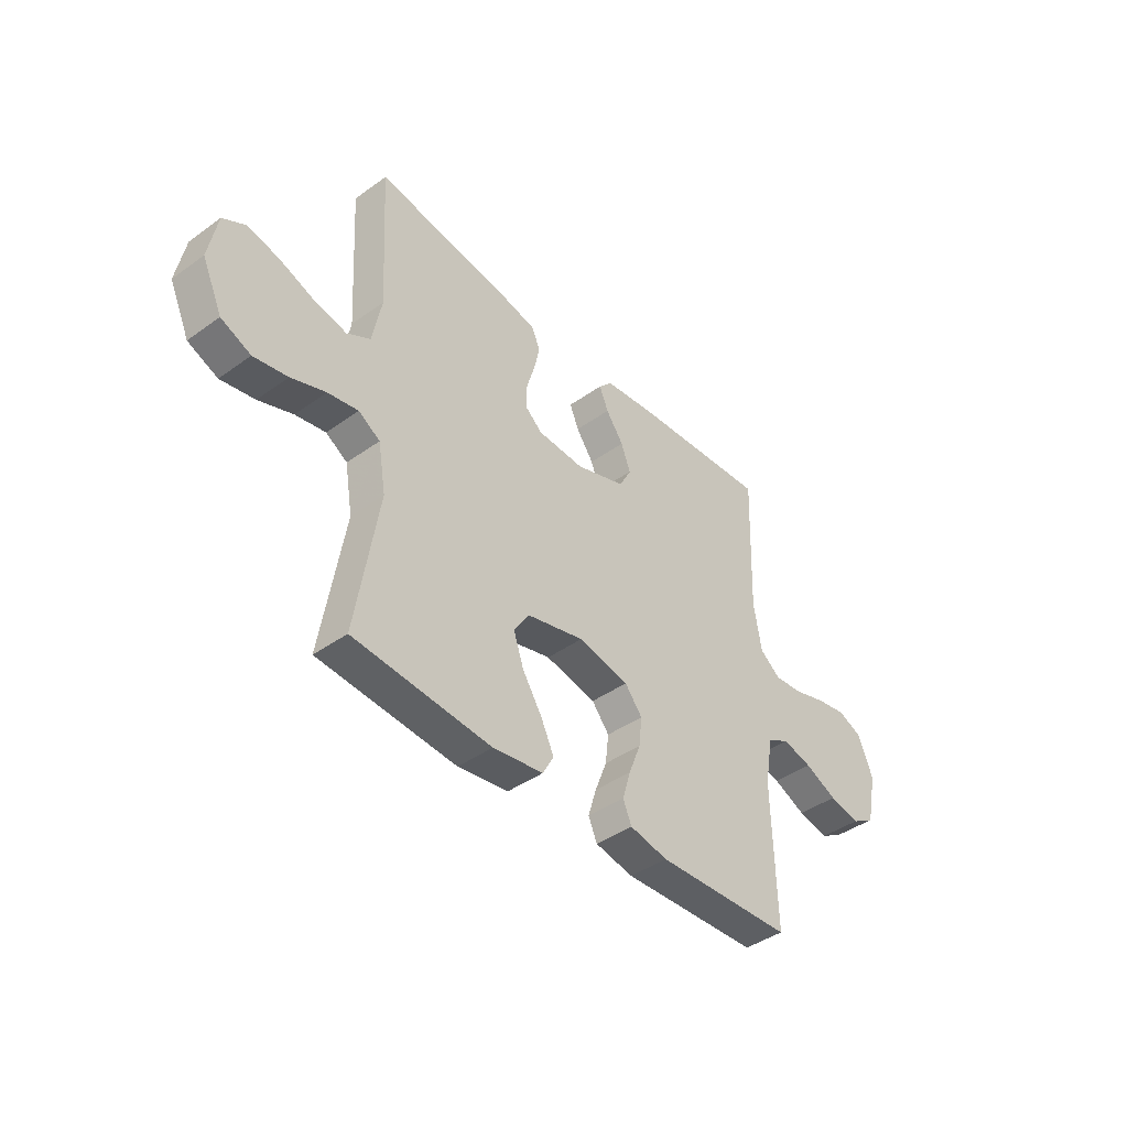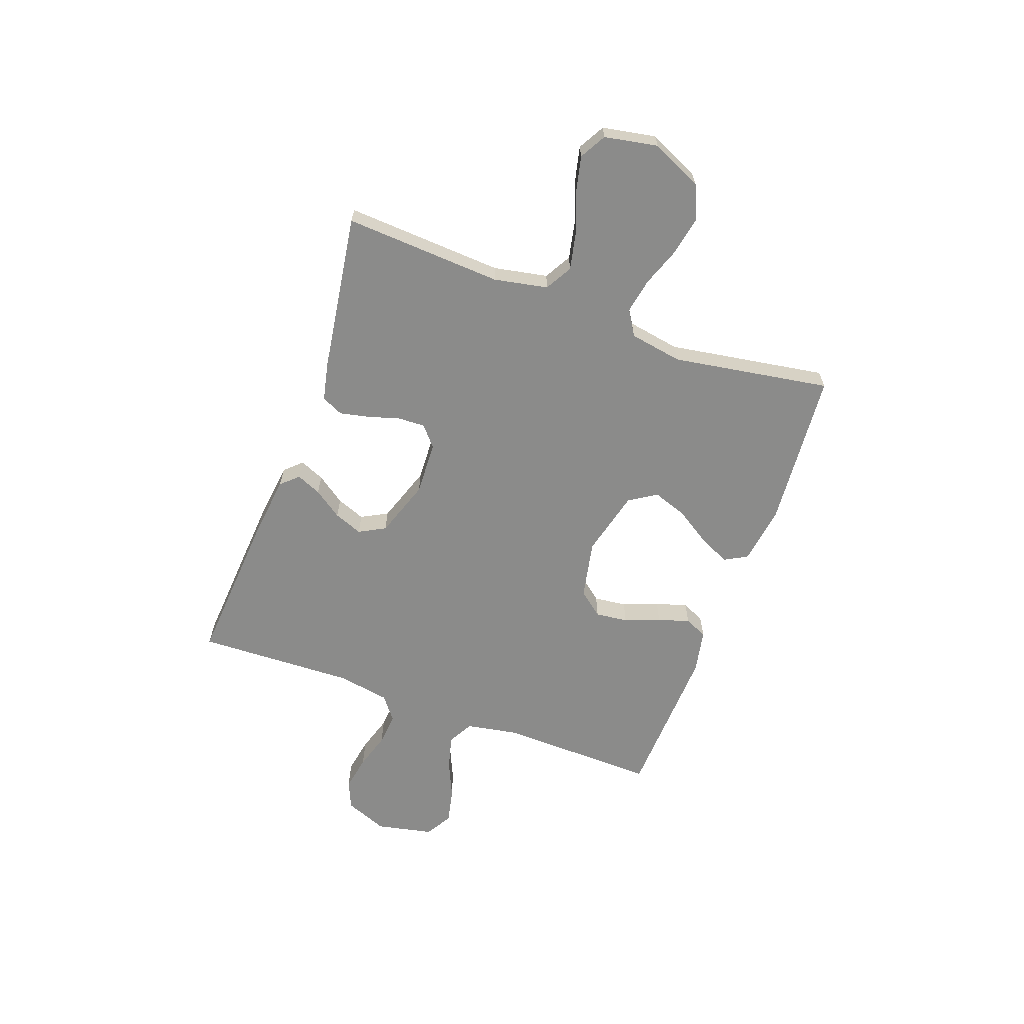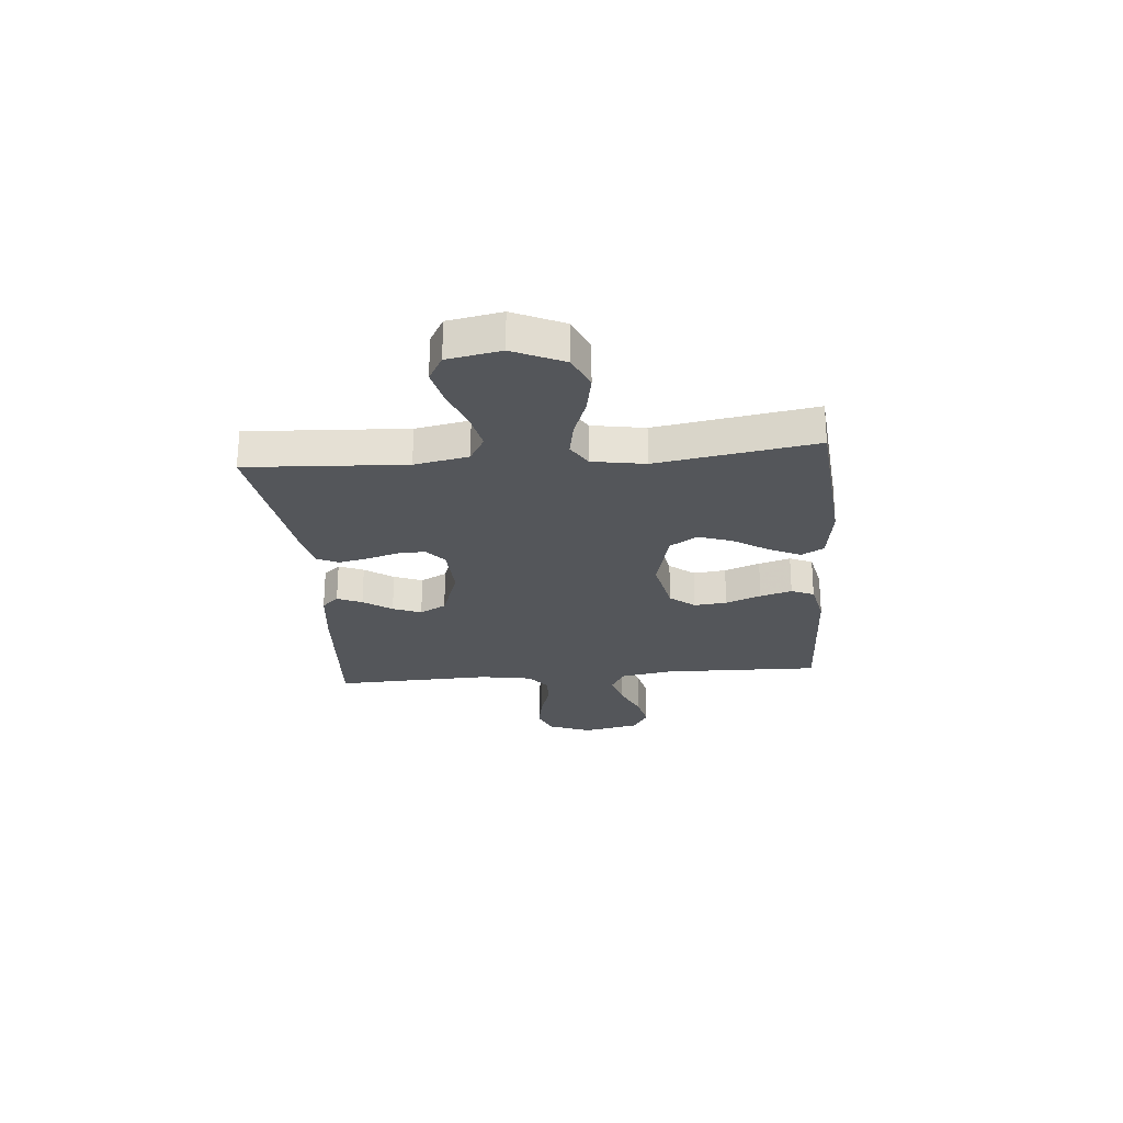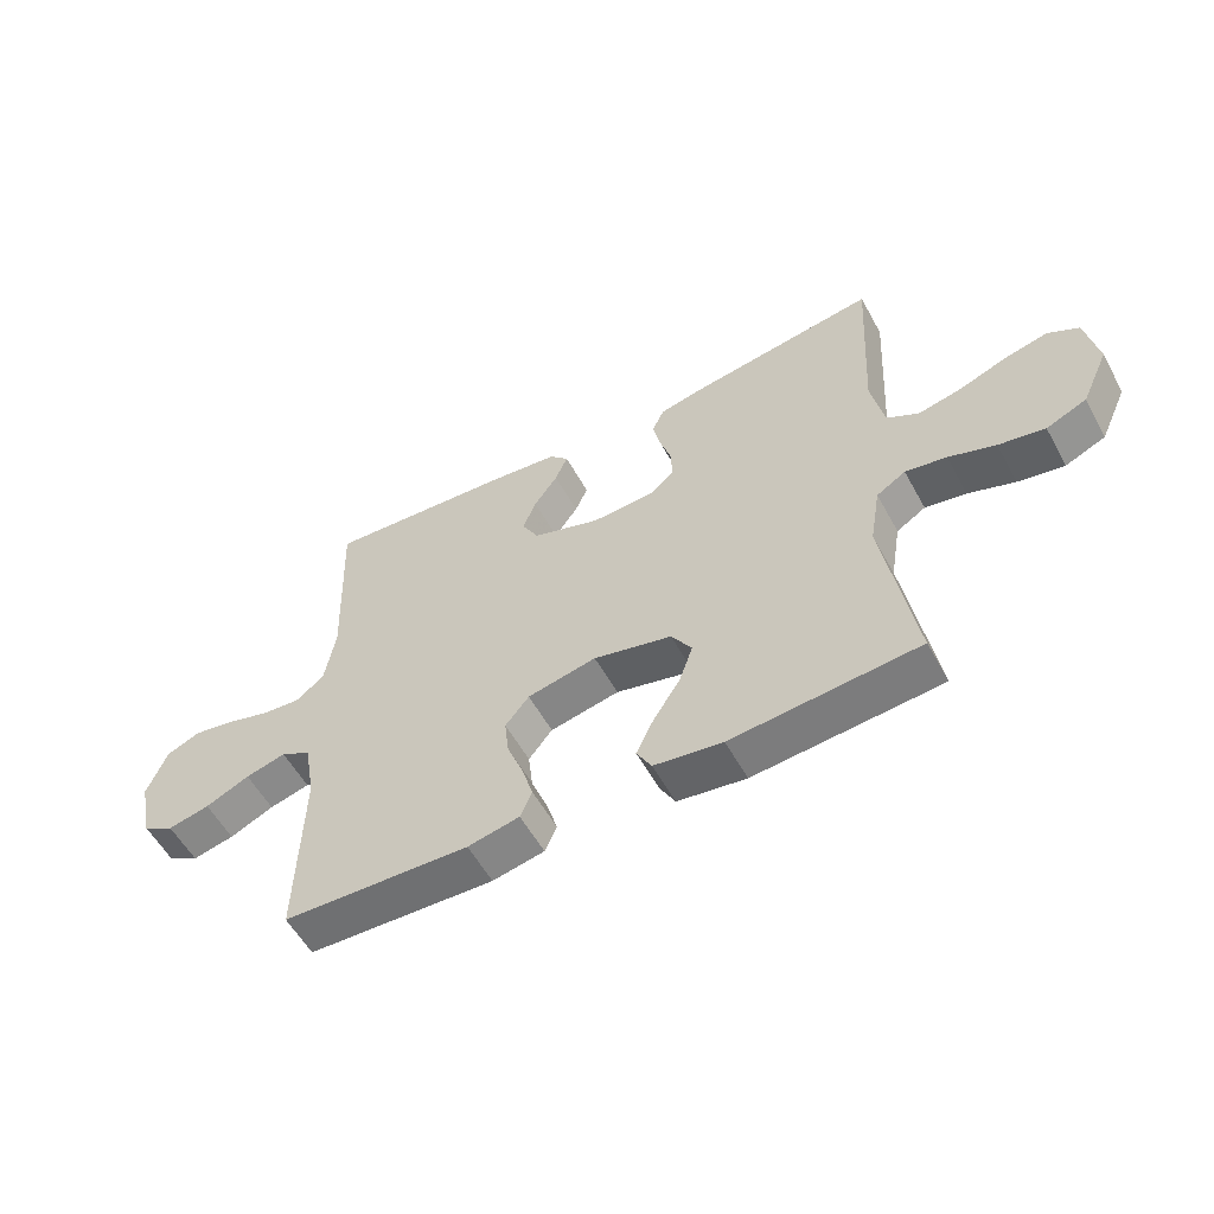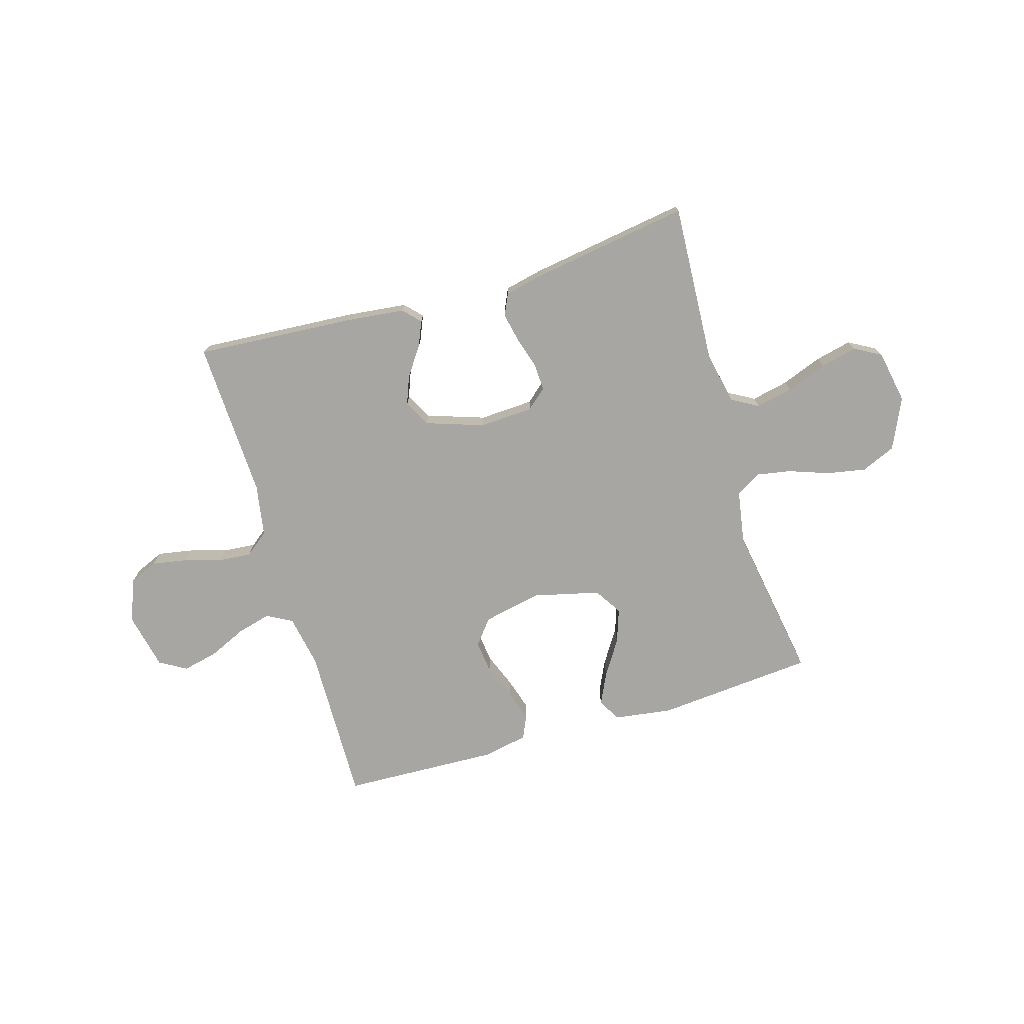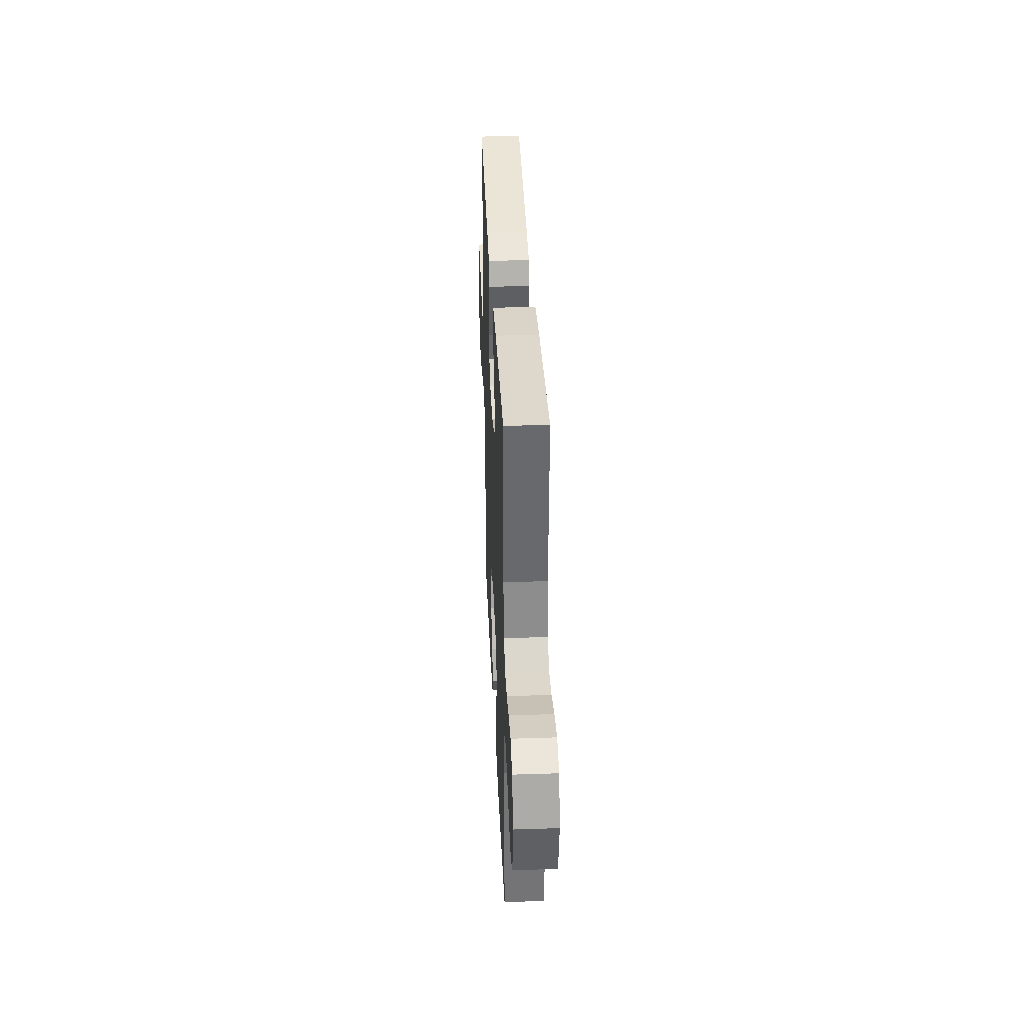
<metadata>
{"format":"obj","ext":"obj","renderer":"f3d","projection":"perspective","resolution":1024,"background":"white","views":[{"elev":-41.8,"azim":130.8,"up":"+Z"},{"elev":-63.7,"azim":69.9,"up":"+Y"},{"elev":-25.2,"azim":95.0,"up":"+Y"},{"elev":-56.2,"azim":28.6,"up":"+Z"},{"elev":-74.1,"azim":16.6,"up":"+Y"},{"elev":35.3,"azim":-92.5,"up":"+Z"}]}
</metadata>
<code>
v -0.5 0.07 0.5
v -0.2 0.07 0.479
v -0.087 0.07 0.466
v -0.057 0.07 0.434
v -0.077 0.07 0.387
v -0.115 0.07 0.333
v -0.136 0.07 0.279
v -0.109 0.07 0.229
v 0 0.07 0.192
v 0.102 0.07 0.197
v 0.14 0.07 0.23
v 0.138 0.07 0.282
v 0.12 0.07 0.341
v 0.108 0.07 0.397
v 0.127 0.07 0.438
v 0.2 0.07 0.454
v 0.5 0.07 0.5
v 0.483 0.07 0.2
v 0.503 0.07 0.098
v 0.554 0.07 0.069
v 0.624 0.07 0.084
v 0.701 0.07 0.113
v 0.77 0.07 0.129
v 0.82 0.07 0.101
v 0.839 0.07 0
v 0.795 0.07 -0.096
v 0.73 0.07 -0.124
v 0.656 0.07 -0.11
v 0.581 0.07 -0.083
v 0.515 0.07 -0.071
v 0.468 0.07 -0.1
v 0.451 0.07 -0.2
v 0.5 0.07 -0.5
v 0.2 0.07 -0.525
v 0.09 0.07 -0.509
v 0.066 0.07 -0.466
v 0.094 0.07 -0.407
v 0.137 0.07 -0.34
v 0.159 0.07 -0.276
v 0.126 0.07 -0.224
v 0 0.07 -0.193
v -0.111 0.07 -0.216
v -0.149 0.07 -0.263
v -0.142 0.07 -0.325
v -0.116 0.07 -0.392
v -0.098 0.07 -0.452
v -0.117 0.07 -0.495
v -0.2 0.07 -0.512
v -0.5 0.07 -0.5
v -0.493 0.07 -0.2
v -0.511 0.07 -0.1
v -0.559 0.07 -0.074
v -0.624 0.07 -0.091
v -0.695 0.07 -0.123
v -0.762 0.07 -0.138
v -0.813 0.07 -0.108
v -0.836 0.07 0
v -0.804 0.07 0.081
v -0.75 0.07 0.104
v -0.683 0.07 0.092
v -0.613 0.07 0.071
v -0.551 0.07 0.066
v -0.506 0.07 0.101
v -0.489 0.07 0.2
v -0.5 0 0.5
v -0.2 0 0.479
v -0.087 0 0.466
v -0.057 0 0.434
v -0.077 0 0.387
v -0.115 0 0.333
v -0.136 0 0.279
v -0.109 0 0.229
v 0 0 0.192
v 0.102 0 0.197
v 0.14 0 0.23
v 0.138 0 0.282
v 0.12 0 0.341
v 0.108 0 0.397
v 0.127 0 0.438
v 0.2 0 0.454
v 0.5 0 0.5
v 0.483 0 0.2
v 0.503 0 0.098
v 0.554 0 0.069
v 0.624 0 0.084
v 0.701 0 0.113
v 0.77 0 0.129
v 0.82 0 0.101
v 0.839 0 0
v 0.795 0 -0.096
v 0.73 0 -0.124
v 0.656 0 -0.11
v 0.581 0 -0.083
v 0.515 0 -0.071
v 0.468 0 -0.1
v 0.451 0 -0.2
v 0.5 0 -0.5
v 0.2 0 -0.525
v 0.09 0 -0.509
v 0.066 0 -0.466
v 0.094 0 -0.407
v 0.137 0 -0.34
v 0.159 0 -0.276
v 0.126 0 -0.224
v 0 0 -0.193
v -0.111 0 -0.216
v -0.149 0 -0.263
v -0.142 0 -0.325
v -0.116 0 -0.392
v -0.098 0 -0.452
v -0.117 0 -0.495
v -0.2 0 -0.512
v -0.5 0 -0.5
v -0.493 0 -0.2
v -0.511 0 -0.1
v -0.559 0 -0.074
v -0.624 0 -0.091
v -0.695 0 -0.123
v -0.762 0 -0.138
v -0.813 0 -0.108
v -0.836 0 0
v -0.804 0 0.081
v -0.75 0 0.104
v -0.683 0 0.092
v -0.613 0 0.071
v -0.551 0 0.066
v -0.506 0 0.101
v -0.489 0 0.2
f 59 60 61
f 58 59 61
f 57 58 61
f 56 57 61
f 55 56 61
f 54 55 61
f 53 54 61
f 52 53 61 62
f 51 52 62 63
f 48 49 50
f 47 48 50
f 46 47 50
f 45 46 50
f 44 45 50
f 51 63 64
f 50 51 64
f 44 50 64
f 43 44 64
f 36 37 38
f 35 36 38
f 34 35 38
f 33 34 38
f 32 33 38
f 31 32 38 39
f 30 31 39 40
f 27 28 29
f 26 27 29
f 25 26 29
f 24 25 29
f 23 24 29
f 22 23 29
f 21 22 29
f 20 21 29 30
f 30 40 41
f 20 30 41
f 19 20 41
f 16 17 18
f 15 16 18
f 14 15 18
f 13 14 18
f 12 13 18
f 11 12 18 19
f 4 5 6
f 3 4 6
f 2 3 6
f 1 2 6
f 64 1 6
f 64 6 7
f 64 7 8
f 43 64 8
f 42 43 8
f 19 41 42
f 11 19 42
f 10 11 42
f 9 10 42
f 8 9 42
f 125 124 123
f 125 123 122
f 125 122 121
f 125 121 120
f 125 120 119
f 125 119 118
f 125 118 117
f 126 125 117 116
f 127 126 116 115
f 114 113 112
f 114 112 111
f 114 111 110
f 114 110 109
f 114 109 108
f 128 127 115
f 128 115 114
f 128 114 108
f 128 108 107
f 102 101 100
f 102 100 99
f 102 99 98
f 102 98 97
f 102 97 96
f 103 102 96 95
f 104 103 95 94
f 93 92 91
f 93 91 90
f 93 90 89
f 93 89 88
f 93 88 87
f 93 87 86
f 93 86 85
f 94 93 85 84
f 105 104 94
f 105 94 84
f 105 84 83
f 82 81 80
f 82 80 79
f 82 79 78
f 82 78 77
f 82 77 76
f 83 82 76 75
f 70 69 68
f 70 68 67
f 70 67 66
f 70 66 65
f 70 65 128
f 71 70 128
f 72 71 128
f 72 128 107
f 72 107 106
f 106 105 83
f 106 83 75
f 106 75 74
f 106 74 73
f 106 73 72
f 1 65 66 2
f 2 66 67 3
f 3 67 68 4
f 4 68 69 5
f 5 69 70 6
f 6 70 71 7
f 7 71 72 8
f 8 72 73 9
f 9 73 74 10
f 10 74 75 11
f 11 75 76 12
f 12 76 77 13
f 13 77 78 14
f 14 78 79 15
f 15 79 80 16
f 16 80 81 17
f 17 81 82 18
f 18 82 83 19
f 19 83 84 20
f 20 84 85 21
f 21 85 86 22
f 22 86 87 23
f 23 87 88 24
f 24 88 89 25
f 25 89 90 26
f 26 90 91 27
f 27 91 92 28
f 28 92 93 29
f 29 93 94 30
f 30 94 95 31
f 31 95 96 32
f 32 96 97 33
f 33 97 98 34
f 34 98 99 35
f 35 99 100 36
f 36 100 101 37
f 37 101 102 38
f 38 102 103 39
f 39 103 104 40
f 40 104 105 41
f 41 105 106 42
f 42 106 107 43
f 43 107 108 44
f 44 108 109 45
f 45 109 110 46
f 46 110 111 47
f 47 111 112 48
f 48 112 113 49
f 49 113 114 50
f 50 114 115 51
f 51 115 116 52
f 52 116 117 53
f 53 117 118 54
f 54 118 119 55
f 55 119 120 56
f 56 120 121 57
f 57 121 122 58
f 58 122 123 59
f 59 123 124 60
f 60 124 125 61
f 61 125 126 62
f 62 126 127 63
f 63 127 128 64
f 64 128 65 1

</code>
